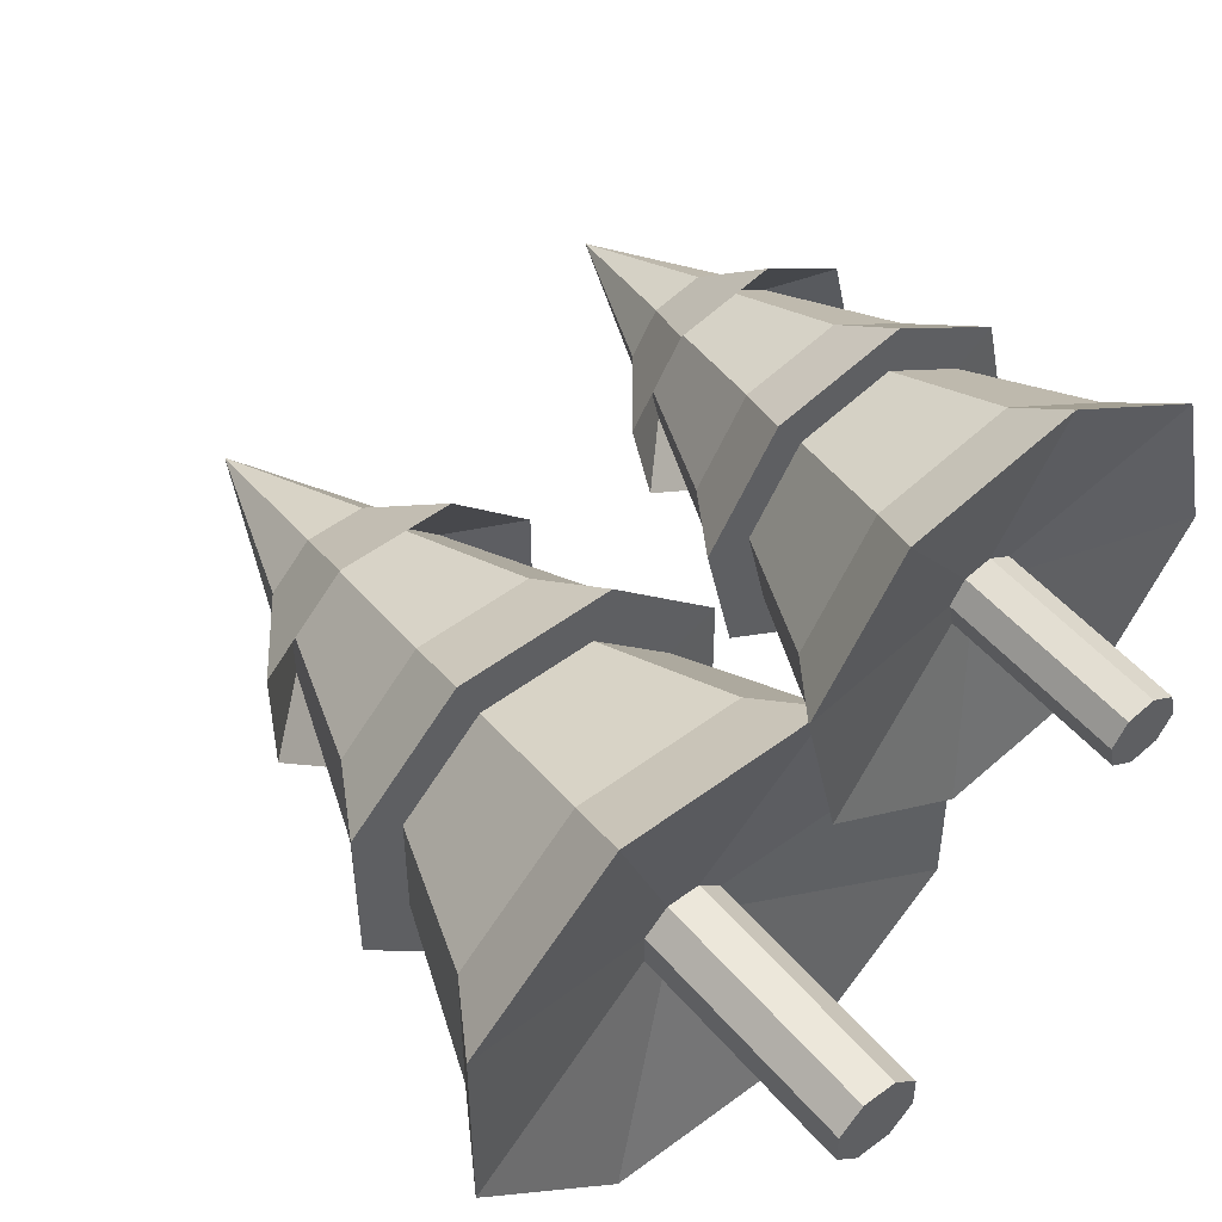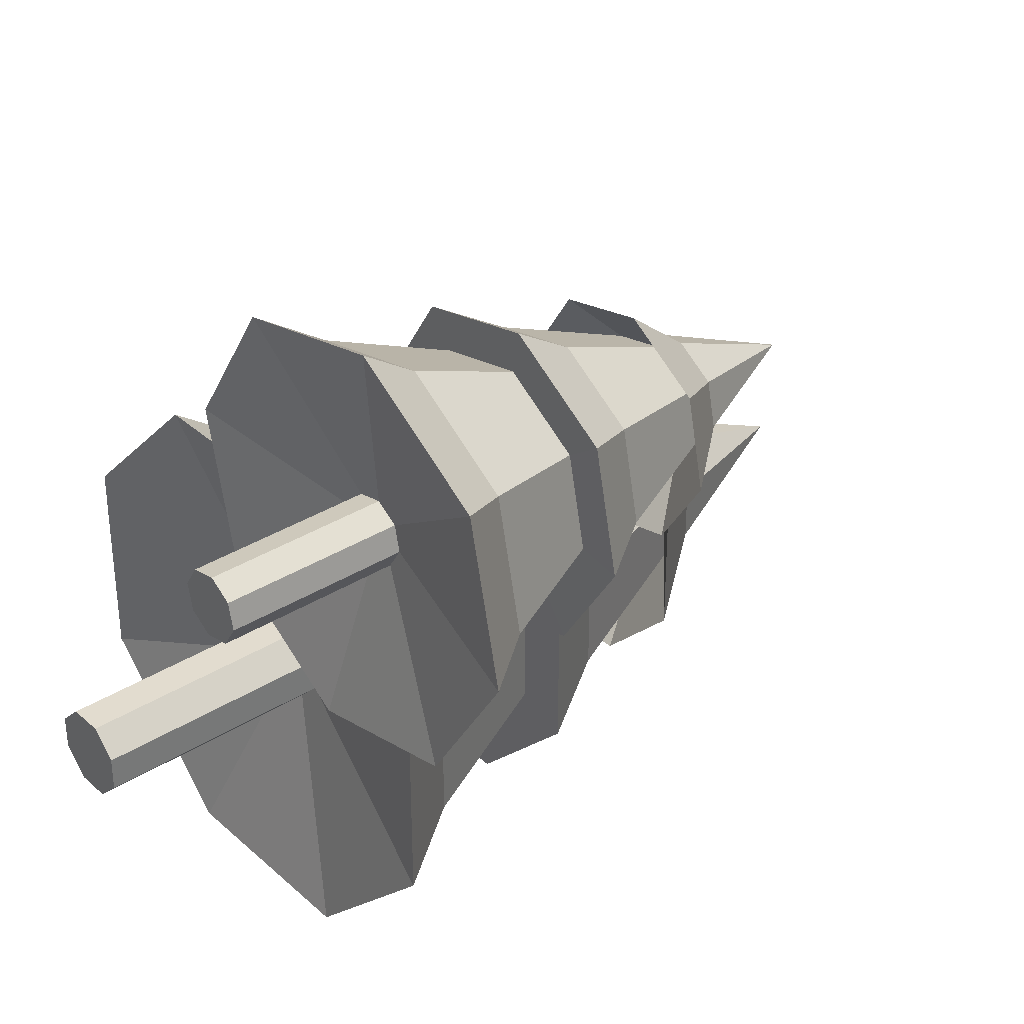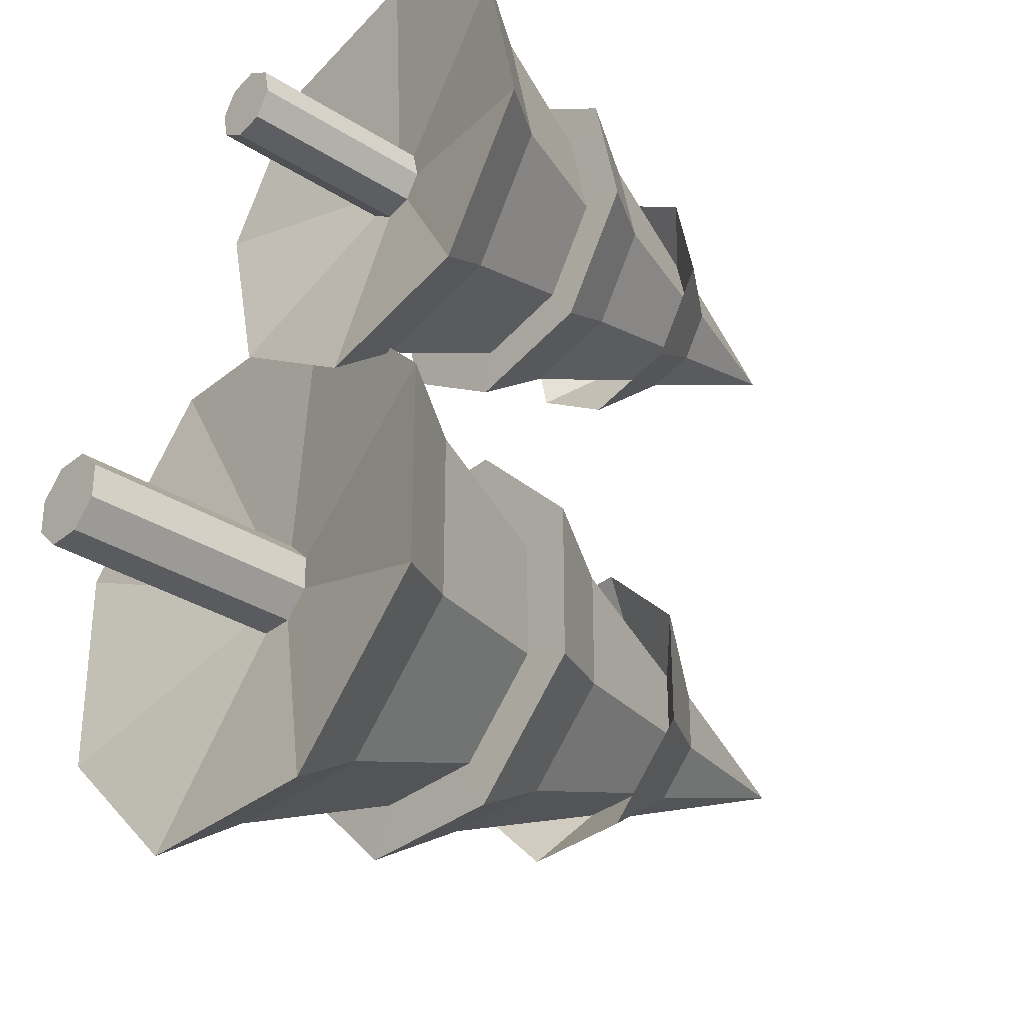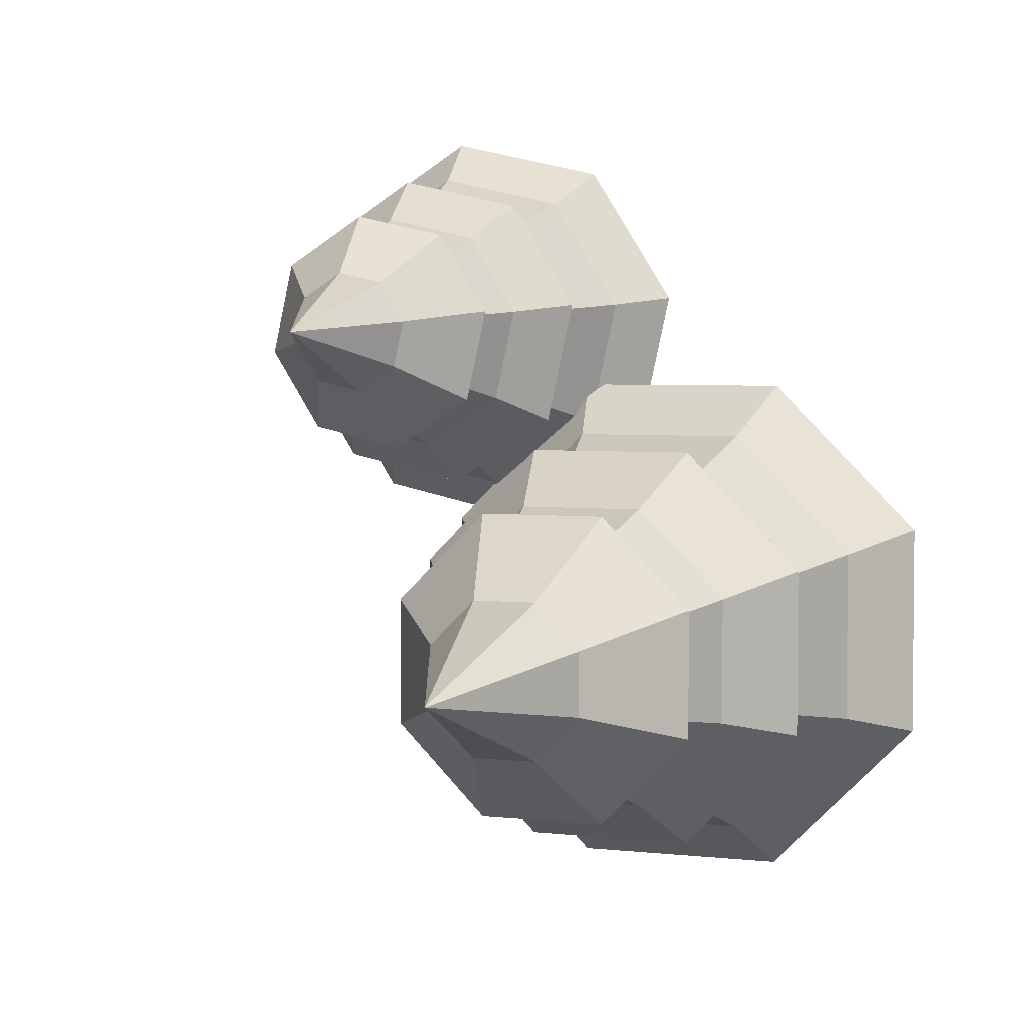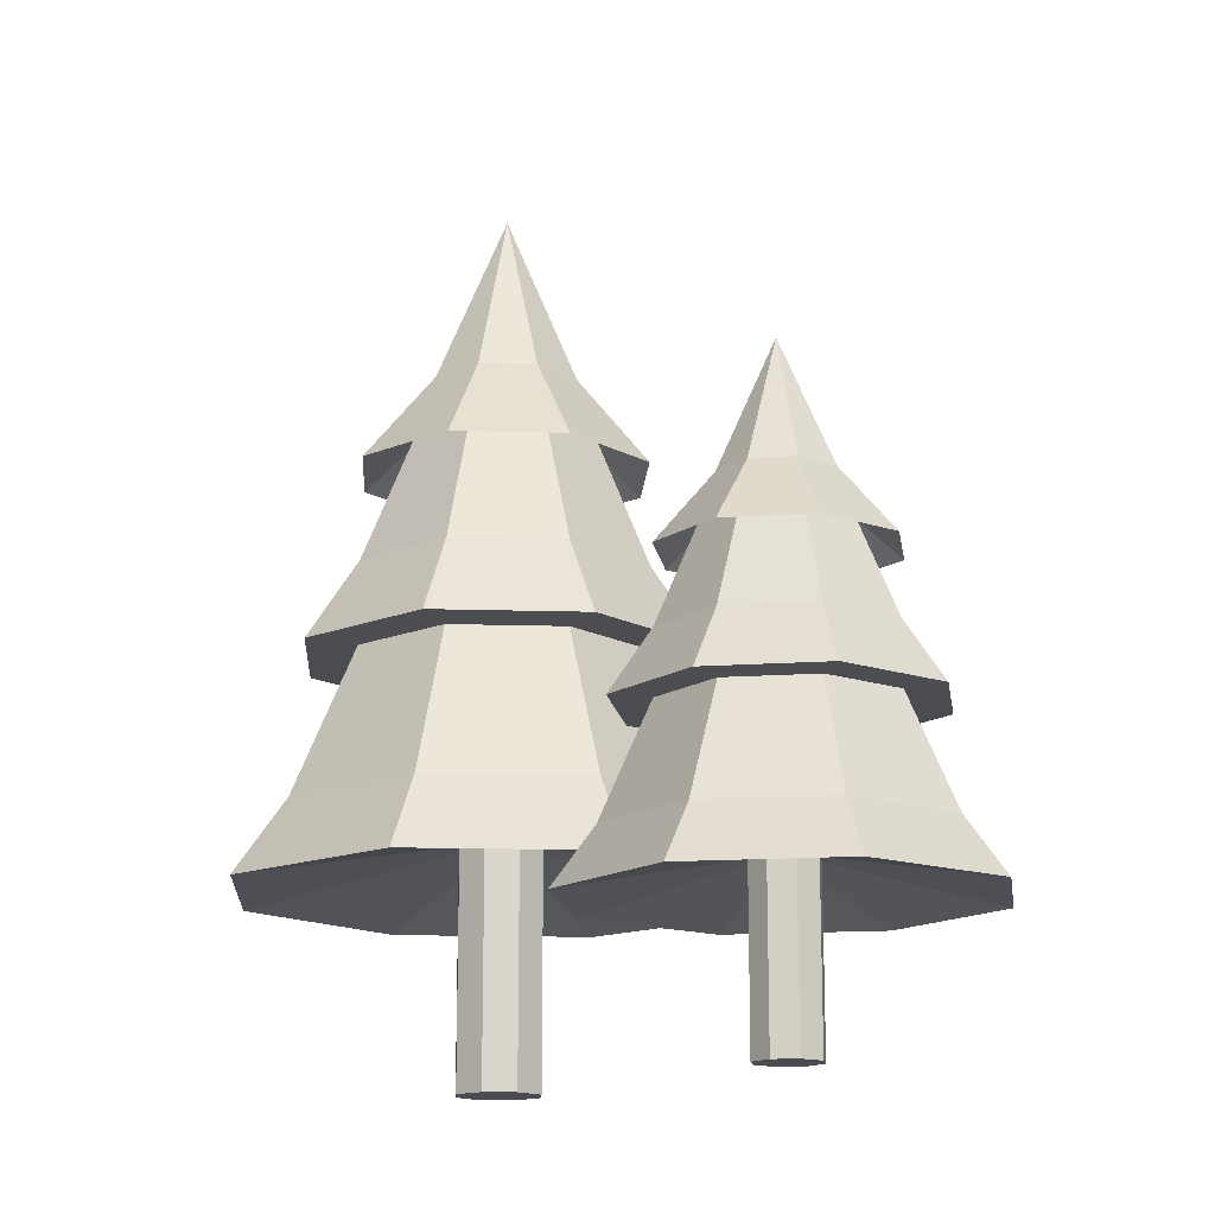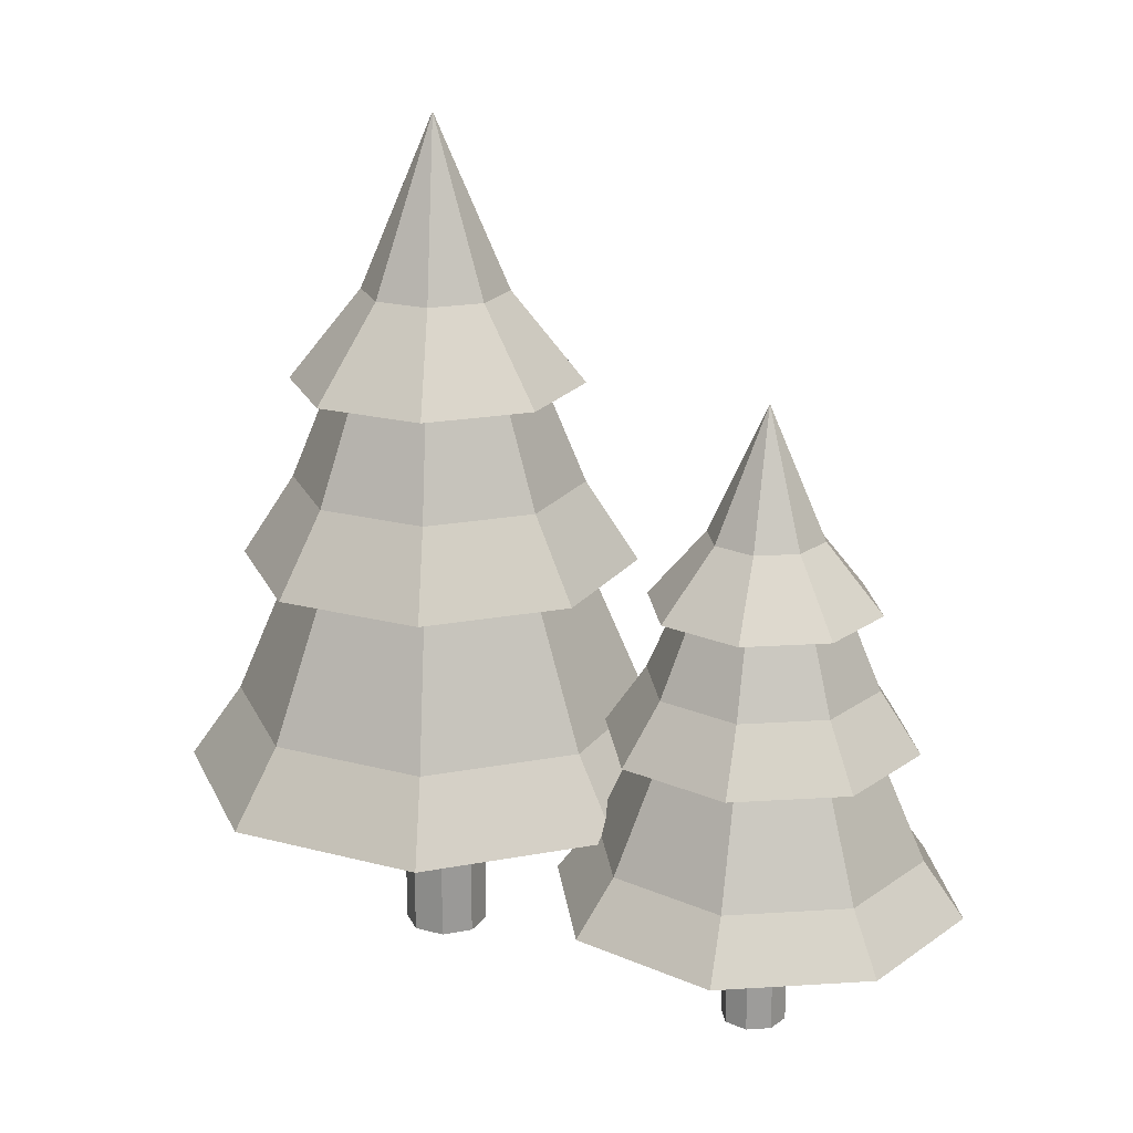
<metadata>
{"format":"obj","ext":"obj","renderer":"f3d","projection":"perspective","resolution":1024,"background":"white","views":[{"elev":51.2,"azim":-39.1,"up":"+Z"},{"elev":34.7,"azim":50.0,"up":"+Z"},{"elev":-32.8,"azim":48.4,"up":"+Z"},{"elev":3.9,"azim":-158.9,"up":"+Z"},{"elev":-15.4,"azim":-3.8,"up":"+Y"},{"elev":20.1,"azim":-19.1,"up":"+Y"}]}
</metadata>
<code>
o cylinder
v 0 -0.03125 -2.776e-17
v 0 1.844 -2.776e-17
v 0.03521 -0.03125 0.085
v 0.1232 1.263 0.2975
v 0.085 -0.03125 0.03521
v 0.2975 1.263 0.1232
v 0.085 -0.03125 -0.03521
v 0.2975 1.263 -0.1232
v 0.03521 -0.03125 -0.085
v 0.1232 1.263 -0.2975
v -0.03521 -0.03125 -0.085
v -0.1232 1.263 -0.2975
v -0.085 -0.03125 -0.03521
v -0.2975 1.263 -0.1232
v -0.085 -0.03125 0.03521
v -0.2975 1.263 0.1232
v -0.03521 -0.03125 0.085
v -0.1232 1.263 0.2975
v 0.1672 0.8616 -0.4038
v 0.4038 0.8616 -0.1672
v 0.07042 1.377 -0.17
v 0.17 1.377 -0.07042
v 0.4038 0.8616 0.1672
v 0.17 1.377 0.07042
v 0.1672 0.8616 0.4037
v 0.07042 1.377 0.17
v -0.1672 0.8616 0.4037
v -0.07042 1.377 0.17
v -0.4038 0.8616 0.1672
v -0.17 1.377 0.07042
v -0.4037 0.8616 -0.1672
v -0.17 1.377 -0.07042
v -0.1672 0.8616 -0.4038
v -0.07042 1.377 -0.17
v -0.06162 1.464 -0.1488
v 0.06161 1.464 -0.1487
v 0.1488 1.464 -0.06161
v 0.1488 1.464 0.06161
v 0.06161 1.464 0.1487
v -0.06161 1.464 0.1487
v -0.1488 1.464 0.06161
v -0.1487 1.464 -0.06161
v 0.1232 1.04 -0.2975
v 0.2975 1.04 -0.1232
v 0.2975 1.04 0.1232
v 0.1232 1.04 0.2975
v -0.1232 1.04 0.2975
v -0.2975 1.04 0.1232
v -0.2975 1.04 -0.1232
v -0.1232 1.04 -0.2975
v 0.1232 0.8606 -0.2975
v 0.2975 0.8606 -0.1232
v 0.2975 0.8606 0.1232
v 0.1232 0.8606 0.2975
v -0.1232 0.8606 0.2975
v -0.2975 0.8606 0.1232
v -0.2975 0.8606 -0.1232
v -0.1232 0.8606 -0.2975
v 0.2201 0.37 -0.5312
v 0.5312 0.37 -0.2201
v 0.5312 0.37 0.2201
v 0.2201 0.37 0.5312
v -0.2201 0.37 0.5312
v -0.5312 0.37 0.2201
v -0.5312 0.37 -0.2201
v -0.2201 0.37 -0.5312
v 0.176 0.5352 0.425
v 0.425 0.5352 0.176
v 0.425 0.5352 -0.176
v 0.176 0.5352 -0.425
v -0.176 0.5352 -0.425
v -0.425 0.5352 -0.176
v -0.425 0.5352 0.176
v -0.176 0.5352 0.425
v 0.03521 0.4657 -0.085
v 0.085 0.4657 -0.03521
v 0.085 0.4657 0.03521
v 0.03521 0.4657 0.085
v -0.03521 0.4657 0.085
v -0.085 0.4657 0.03521
v -0.085 0.4657 -0.03521
v -0.03521 0.4657 -0.085
f 5 3 1
f 4 26 24 6
f 38 39 4 6
f 7 5 1
f 6 24 22 8
f 37 38 6 8
f 9 7 1
f 8 22 21 10
f 36 37 8 10
f 11 9 1
f 10 21 34 12
f 35 36 10 12
f 13 11 1
f 12 34 32 14
f 42 35 12 14
f 15 13 1
f 14 32 30 16
f 41 42 14 16
f 17 15 1
f 16 30 28 18
f 40 41 16 18
f 3 17 1
f 18 28 26 4
f 39 40 18 4
f 20 52 51 19
f 22 44 43 21
f 23 53 52 20
f 24 45 44 22
f 25 54 53 23
f 26 46 45 24
f 27 55 54 25
f 28 47 46 26
f 29 56 55 27
f 30 48 47 28
f 31 57 56 29
f 32 49 48 30
f 33 58 57 31
f 34 50 49 32
f 19 51 58 33
f 21 43 50 34
f 35 2 36
f 36 2 37
f 37 2 38
f 38 2 39
f 39 2 40
f 40 2 41
f 41 2 42
f 42 2 35
f 19 43 44 20
f 20 44 45 23
f 23 45 46 25
f 25 46 47 27
f 27 47 48 29
f 29 48 49 31
f 31 49 50 33
f 33 50 43 19
f 59 70 69 60
f 60 69 68 61
f 61 68 67 62
f 62 67 74 63
f 63 74 73 64
f 64 73 72 65
f 65 72 71 66
f 66 71 70 59
f 60 76 75 59
f 61 77 76 60
f 62 78 77 61
f 63 79 78 62
f 64 80 79 63
f 65 81 80 64
f 66 82 81 65
f 59 75 82 66
f 54 67 68 53
f 53 68 69 52
f 52 69 70 51
f 51 70 71 58
f 58 71 72 57
f 57 72 73 56
f 56 73 74 55
f 55 74 67 54
f 9 75 76 7
f 7 76 77 5
f 5 77 78 3
f 3 78 79 17
f 17 79 80 15
f 15 80 81 13
f 13 81 82 11
f 11 82 75 9
o cylinder
v 0.4972 -0.03125 0.6499
v 0.4972 1.344 0.6499
v 0.5548 -0.03125 0.6903
v 0.6989 0.9182 0.7912
v 0.5665 -0.03125 0.6377
v 0.7397 0.9182 0.6072
v 0.5375 -0.03125 0.5923
v 0.6384 0.9182 0.4482
v 0.485 -0.03125 0.5806
v 0.4544 0.9182 0.4074
v 0.4395 -0.03125 0.6096
v 0.2955 0.9182 0.5087
v 0.4279 -0.03125 0.6622
v 0.2547 0.9182 0.6927
v 0.4568 -0.03125 0.7076
v 0.3559 0.9182 0.8516
v 0.5094 -0.03125 0.7192
v 0.5399 0.9182 0.8924
v 0.4391 0.6235 0.3208
v 0.6889 0.6235 0.3762
v 0.4727 1.002 0.5114
v 0.5779 1.002 0.5347
v 0.8263 0.6235 0.5919
v 0.6357 1.002 0.6255
v 0.7709 0.6235 0.8416
v 0.6124 1.002 0.7306
v 0.5552 0.6235 0.979
v 0.5216 1.002 0.7885
v 0.3055 0.6235 0.9237
v 0.4165 1.002 0.7652
v 0.1681 0.6235 0.708
v 0.3586 1.002 0.6744
v 0.2234 0.6235 0.4583
v 0.3819 1.002 0.5692
v 0.3963 1.065 0.5793
v 0.4758 1.065 0.5287
v 0.5678 1.065 0.5491
v 0.6184 1.065 0.6286
v 0.598 1.065 0.7206
v 0.5186 1.065 0.7712
v 0.4266 1.065 0.7508
v 0.3759 1.065 0.6713
v 0.4544 0.7544 0.4074
v 0.6384 0.7544 0.4482
v 0.7397 0.7544 0.6072
v 0.6989 0.7544 0.7912
v 0.5399 0.7544 0.8924
v 0.3559 0.7544 0.8516
v 0.2547 0.7544 0.6927
v 0.2955 0.7544 0.5087
v 0.4544 0.6228 0.4074
v 0.6384 0.6228 0.4482
v 0.7397 0.6228 0.6072
v 0.6989 0.6228 0.7912
v 0.5399 0.6228 0.8924
v 0.3559 0.6228 0.8516
v 0.2547 0.6228 0.6927
v 0.2955 0.6228 0.5087
v 0.4208 0.263 0.2169
v 0.7494 0.263 0.2897
v 0.9302 0.263 0.5736
v 0.8574 0.263 0.9021
v 0.5735 0.263 1.083
v 0.245 0.263 1.01
v 0.06413 0.263 0.7263
v 0.137 0.263 0.3977
v 0.7853 0.3842 0.8517
v 0.8436 0.3842 0.5888
v 0.6989 0.3842 0.3618
v 0.4361 0.3842 0.3035
v 0.209 0.3842 0.4482
v 0.1507 0.3842 0.711
v 0.2954 0.3842 0.9381
v 0.5583 0.3842 0.9964
v 0.485 0.3332 0.5806
v 0.5375 0.3332 0.5923
v 0.5665 0.3332 0.6377
v 0.5548 0.3332 0.6903
v 0.5094 0.3332 0.7192
v 0.4568 0.3332 0.7076
v 0.4279 0.3332 0.6622
v 0.4395 0.3332 0.6096
f 87 85 83
f 86 108 106 88
f 120 121 86 88
f 89 87 83
f 88 106 104 90
f 119 120 88 90
f 91 89 83
f 90 104 103 92
f 118 119 90 92
f 93 91 83
f 92 103 116 94
f 117 118 92 94
f 95 93 83
f 94 116 114 96
f 124 117 94 96
f 97 95 83
f 96 114 112 98
f 123 124 96 98
f 99 97 83
f 98 112 110 100
f 122 123 98 100
f 85 99 83
f 100 110 108 86
f 121 122 100 86
f 102 134 133 101
f 104 126 125 103
f 105 135 134 102
f 106 127 126 104
f 107 136 135 105
f 108 128 127 106
f 109 137 136 107
f 110 129 128 108
f 111 138 137 109
f 112 130 129 110
f 113 139 138 111
f 114 131 130 112
f 115 140 139 113
f 116 132 131 114
f 101 133 140 115
f 103 125 132 116
f 117 84 118
f 118 84 119
f 119 84 120
f 120 84 121
f 121 84 122
f 122 84 123
f 123 84 124
f 124 84 117
f 101 125 126 102
f 102 126 127 105
f 105 127 128 107
f 107 128 129 109
f 109 129 130 111
f 111 130 131 113
f 113 131 132 115
f 115 132 125 101
f 141 152 151 142
f 142 151 150 143
f 143 150 149 144
f 144 149 156 145
f 145 156 155 146
f 146 155 154 147
f 147 154 153 148
f 148 153 152 141
f 142 158 157 141
f 143 159 158 142
f 144 160 159 143
f 145 161 160 144
f 146 162 161 145
f 147 163 162 146
f 148 164 163 147
f 141 157 164 148
f 136 149 150 135
f 135 150 151 134
f 134 151 152 133
f 133 152 153 140
f 140 153 154 139
f 139 154 155 138
f 138 155 156 137
f 137 156 149 136
f 91 157 158 89
f 89 158 159 87
f 87 159 160 85
f 85 160 161 99
f 99 161 162 97
f 97 162 163 95
f 95 163 164 93
f 93 164 157 91

</code>
